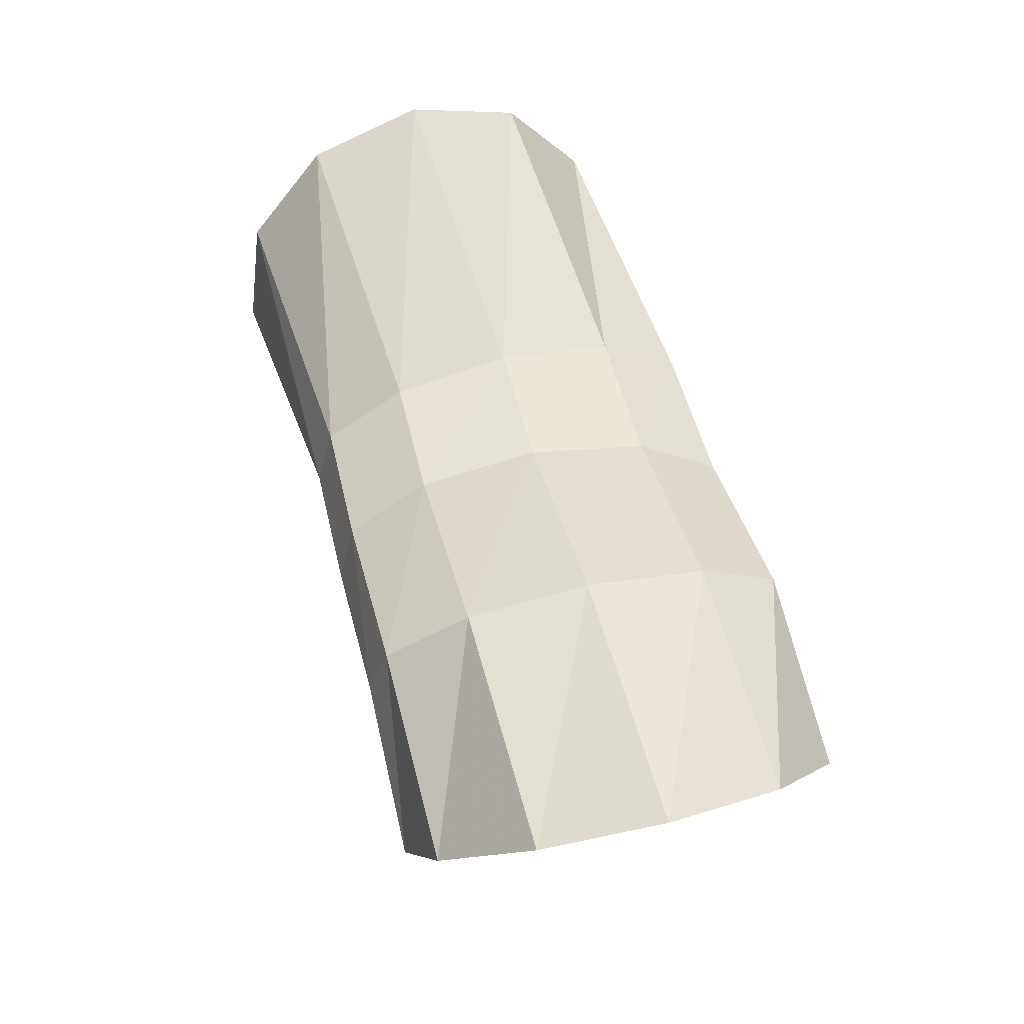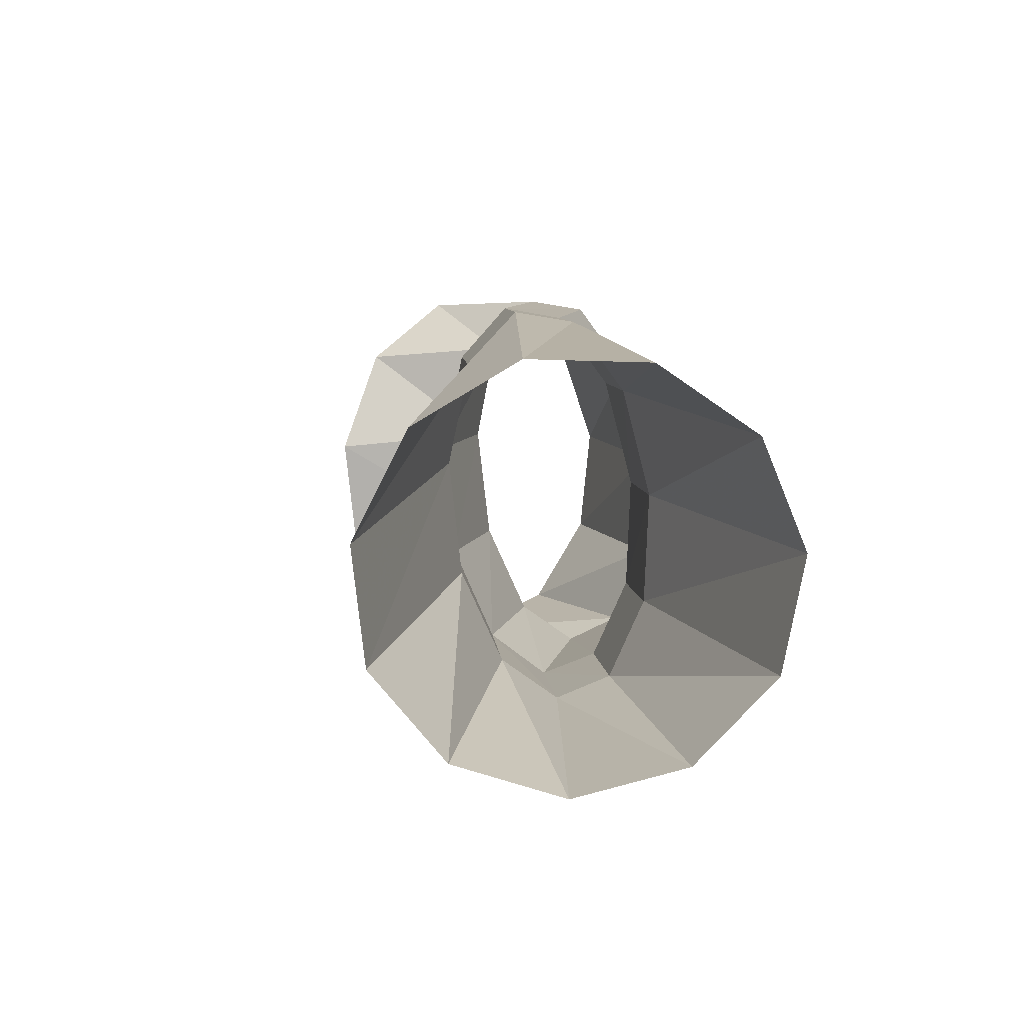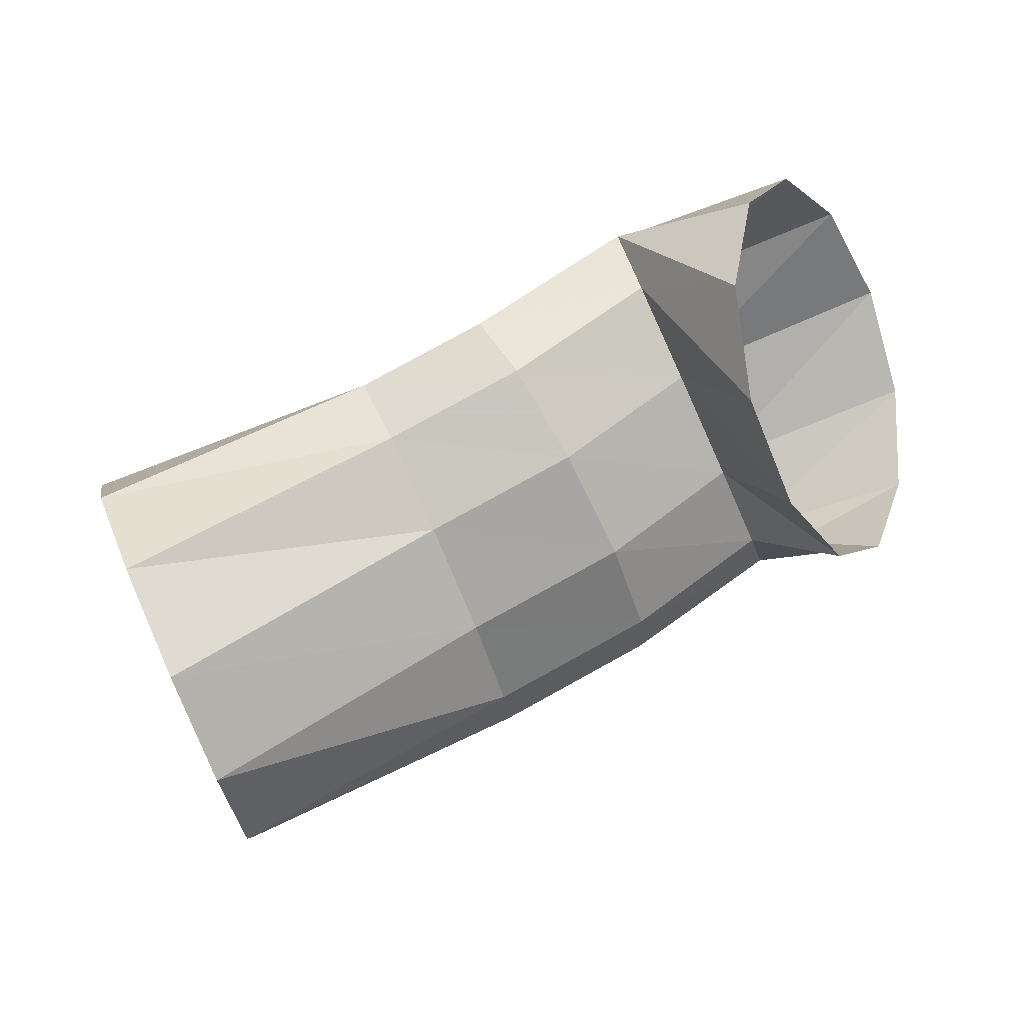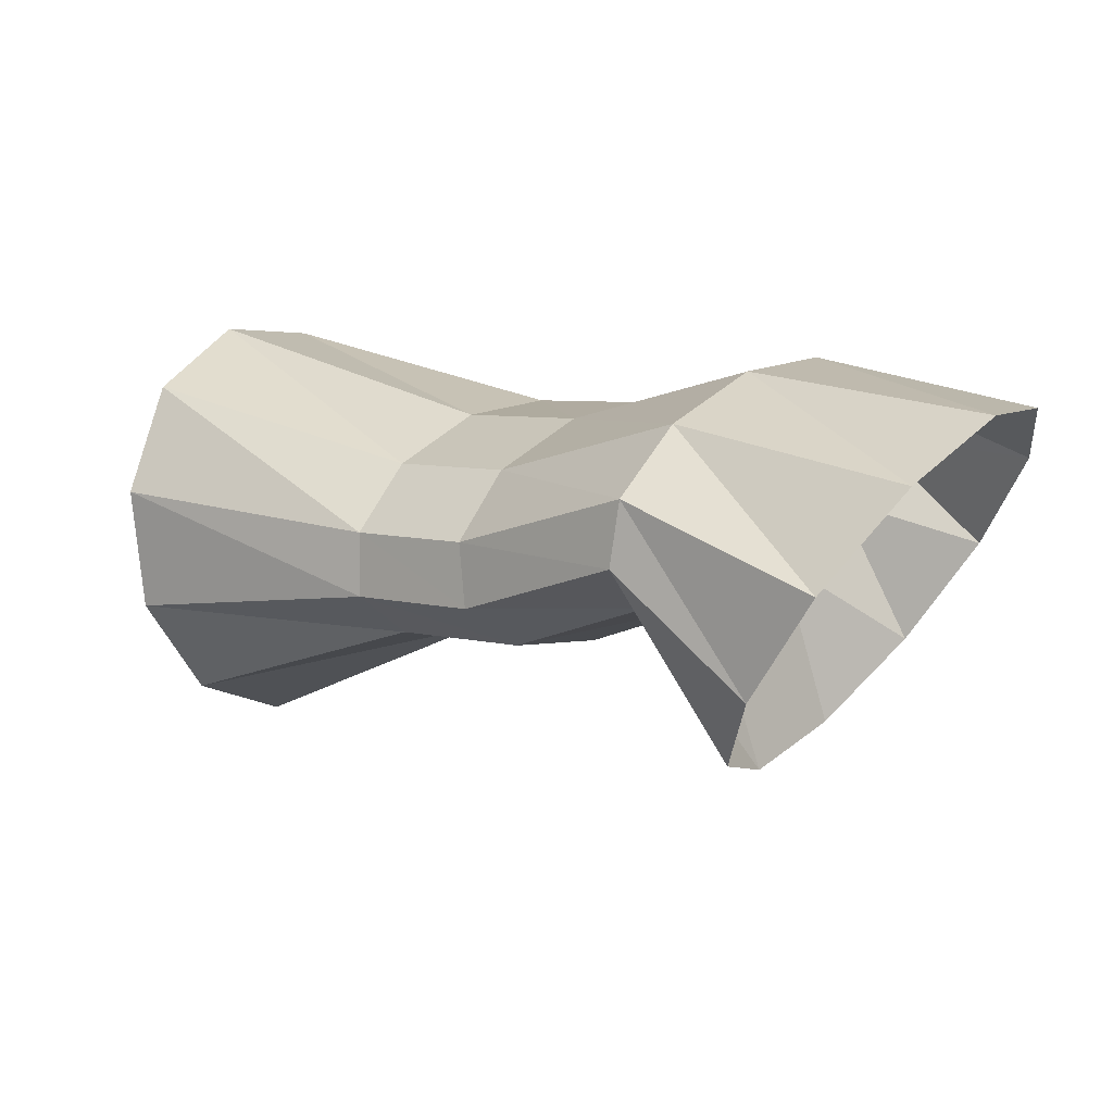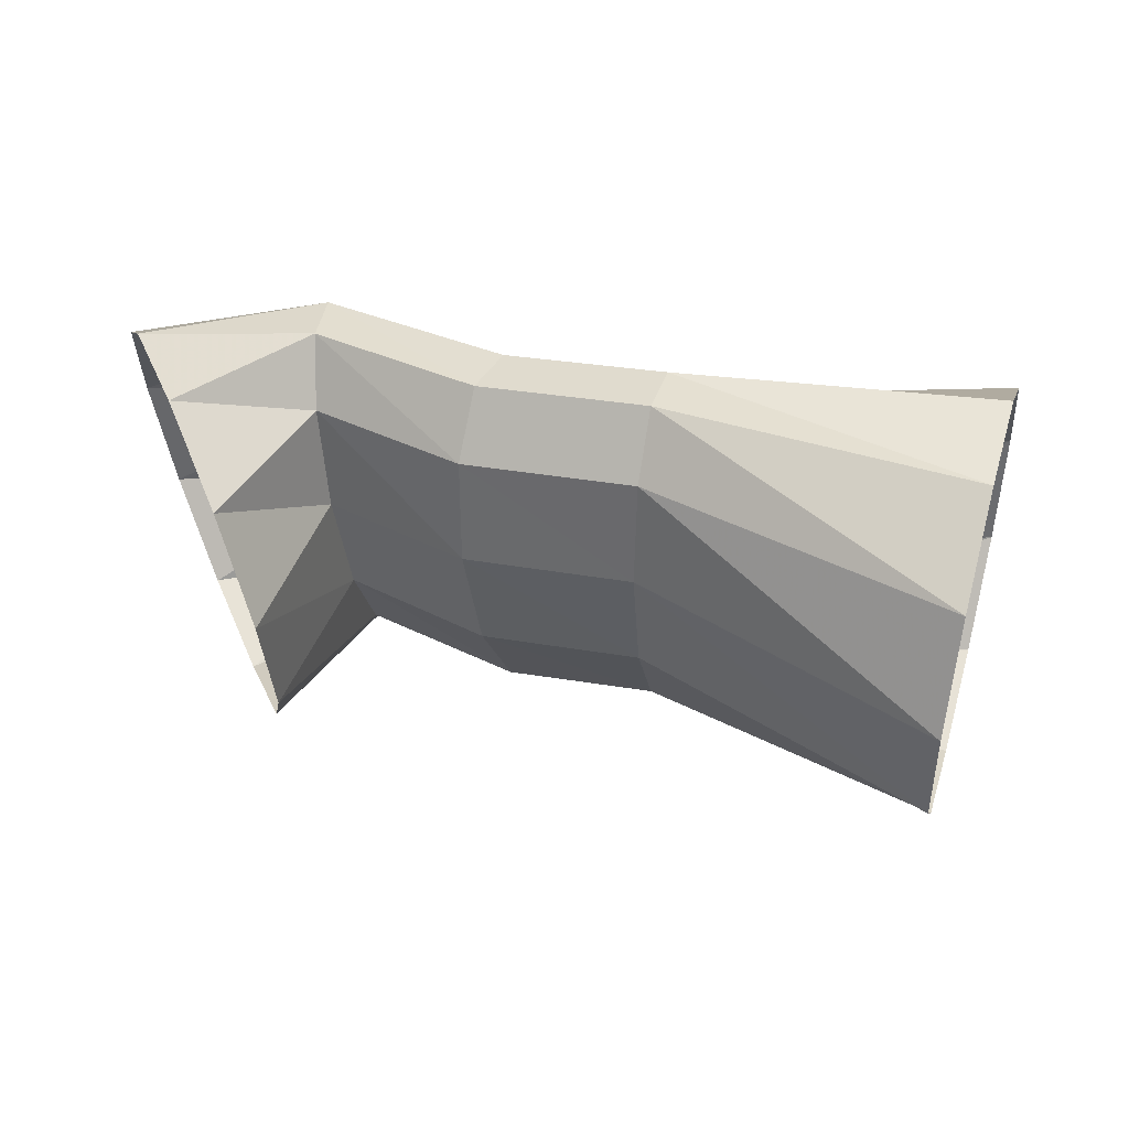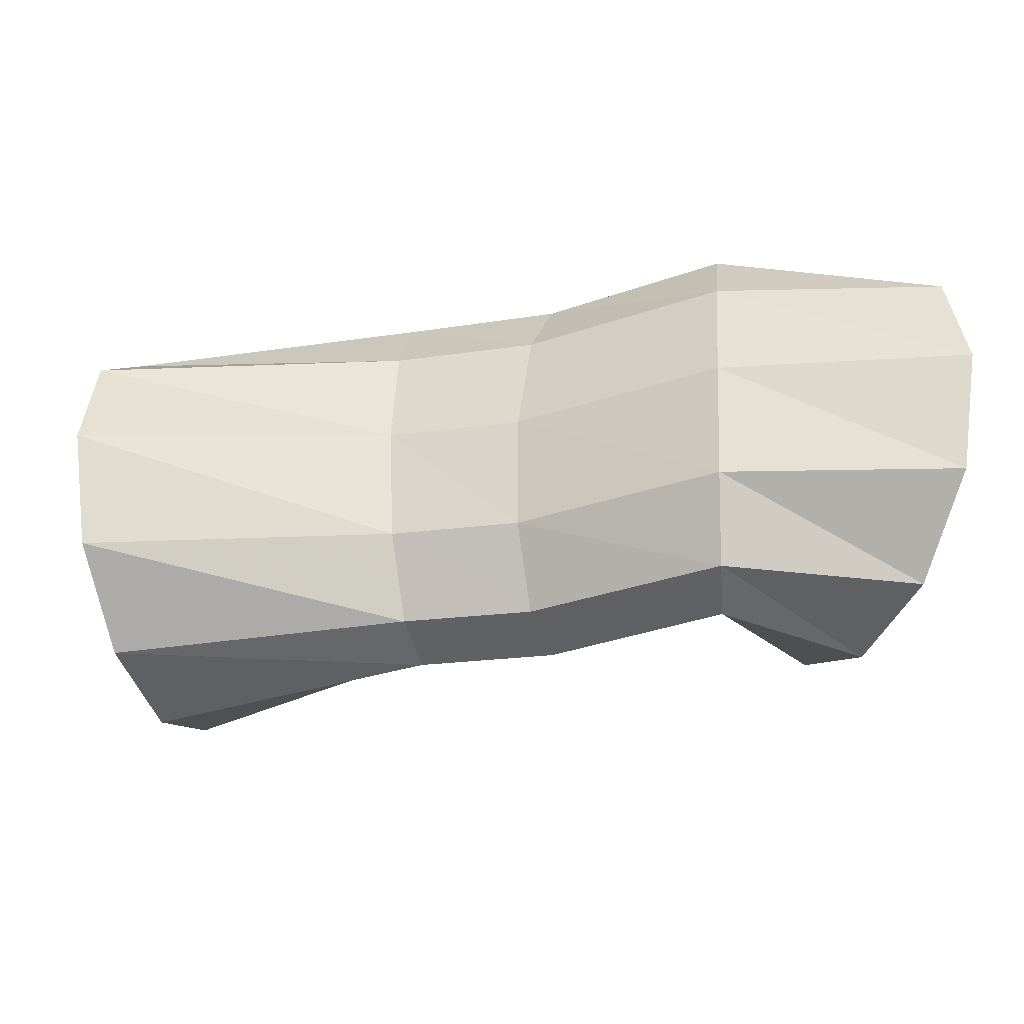
<metadata>
{"format":"obj","ext":"obj","renderer":"f3d","projection":"perspective","resolution":1024,"background":"white","views":[{"elev":65.4,"azim":-111.6,"up":"+Y"},{"elev":14.7,"azim":69.8,"up":"+Z"},{"elev":-64.6,"azim":-163.7,"up":"+Y"},{"elev":29.1,"azim":-149.1,"up":"+Y"},{"elev":-43.2,"azim":-1.4,"up":"+Y"},{"elev":59.0,"azim":174.7,"up":"+Y"}]}
</metadata>
<code>
g tube1
v 168.4 165.3 167.5
v 168.4 164.7 164.7
v 167.9 162.9 162.7
v 167.1 160.3 162
v 166.4 157.7 162.9
v 165.8 156 165.1
v 165.6 155.8 167.9
v 165.9 157 170.4
v 166.6 159.4 171.8
v 167.4 162.1 171.7
v 168.1 164.3 170.1
v 168.4 165.3 167.5
v 160.8 164.9 167
v 160.9 164.7 164.3
v 160.8 163.9 162.3
v 160.5 162.6 161.8
v 160 161.3 162.8
v 159.6 160.3 165.1
v 159.4 160.1 167.9
v 159.4 160.6 170.3
v 159.6 161.8 171.6
v 160 163.1 171.4
v 160.5 164.3 169.7
v 160.8 164.9 167
v 157.7 165.8 166.6
v 158 165.5 163.8
v 157.8 164.7 161.9
v 157.4 163.4 161.3
v 156.7 162.2 162.4
v 156 161.4 164.6
v 155.6 161.2 167.4
v 155.5 161.8 169.8
v 155.8 162.9 171.1
v 156.4 164.2 170.9
v 157.1 165.2 169.2
v 157.7 165.8 166.6
v 153.1 168.2 166
v 153.4 168 163.3
v 153.6 167.1 161.4
v 153.5 165.7 160.9
v 153.2 164.4 161.9
v 152.8 163.5 164.2
v 152.5 163.3 167
v 152.2 163.9 169.4
v 152.2 165 170.6
v 152.3 166.5 170.4
v 152.7 167.6 168.6
v 153.1 168.2 166
v 147.3 168.8 165.4
v 147.9 168.3 162.7
v 149 166.5 160.8
v 150.1 163.9 160.4
v 151 161.5 161.5
v 151.3 159.9 163.8
v 151 159.7 166.6
v 150.2 161 169
v 149 163.2 170.2
v 148 165.8 169.8
v 147.4 167.9 168.1
v 147.3 168.8 165.4
f 1 2 14
f 14 13 1
f 2 3 15
f 15 14 2
f 3 4 16
f 16 15 3
f 4 5 17
f 17 16 4
f 5 6 18
f 18 17 5
f 6 7 19
f 19 18 6
f 7 8 20
f 20 19 7
f 8 9 21
f 21 20 8
f 9 10 22
f 22 21 9
f 10 11 23
f 23 22 10
f 11 12 24
f 24 23 11
f 13 14 26
f 26 25 13
f 14 15 27
f 27 26 14
f 15 16 28
f 28 27 15
f 16 17 29
f 29 28 16
f 17 18 30
f 30 29 17
f 18 19 31
f 31 30 18
f 19 20 32
f 32 31 19
f 20 21 33
f 33 32 20
f 21 22 34
f 34 33 21
f 22 23 35
f 35 34 22
f 23 24 36
f 36 35 23
f 25 26 38
f 38 37 25
f 26 27 39
f 39 38 26
f 27 28 40
f 40 39 27
f 28 29 41
f 41 40 28
f 29 30 42
f 42 41 29
f 30 31 43
f 43 42 30
f 31 32 44
f 44 43 31
f 32 33 45
f 45 44 32
f 33 34 46
f 46 45 33
f 34 35 47
f 47 46 34
f 35 36 48
f 48 47 35
f 37 38 50
f 50 49 37
f 38 39 51
f 51 50 38
f 39 40 52
f 52 51 39
f 40 41 53
f 53 52 40
f 41 42 54
f 54 53 41
f 42 43 55
f 55 54 42
f 43 44 56
f 56 55 43
f 44 45 57
f 57 56 44
f 45 46 58
f 58 57 45
f 46 47 59
f 59 58 46
f 47 48 60
f 60 59 47

</code>
